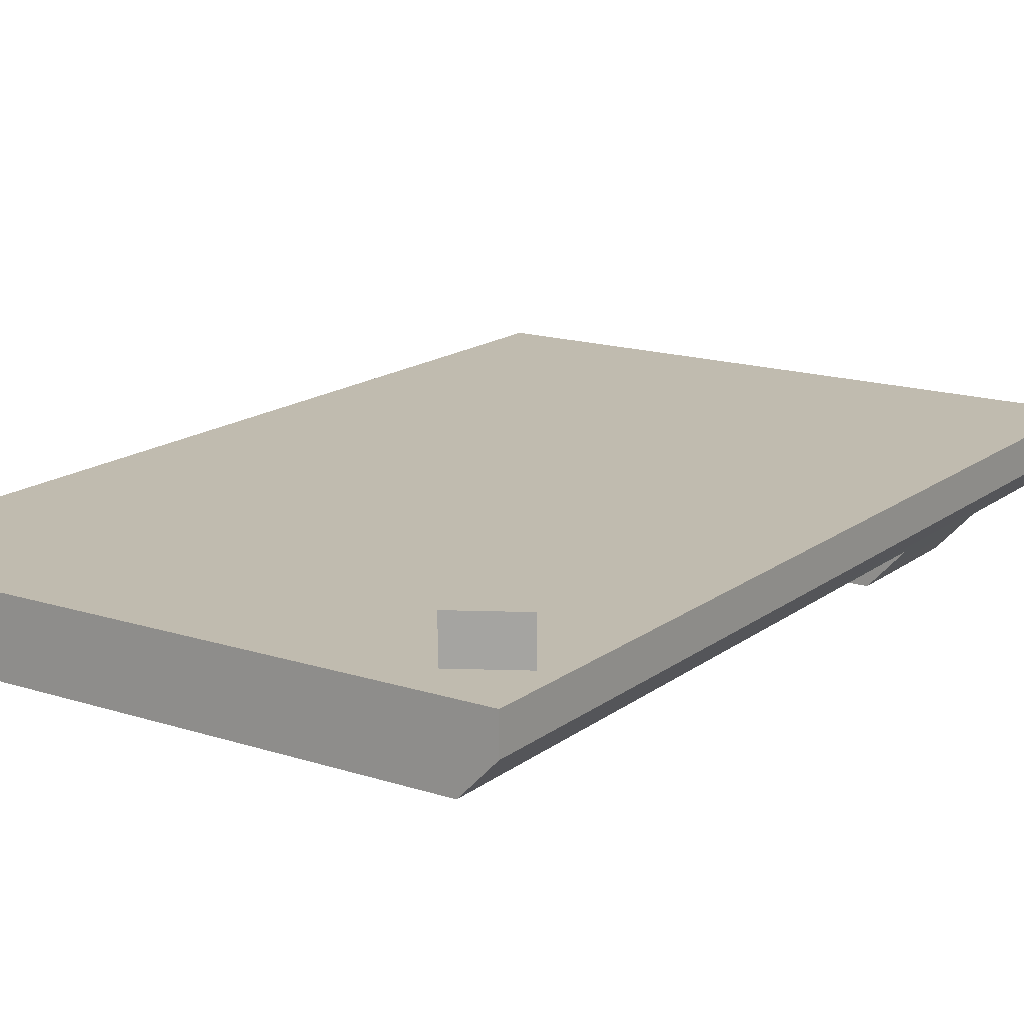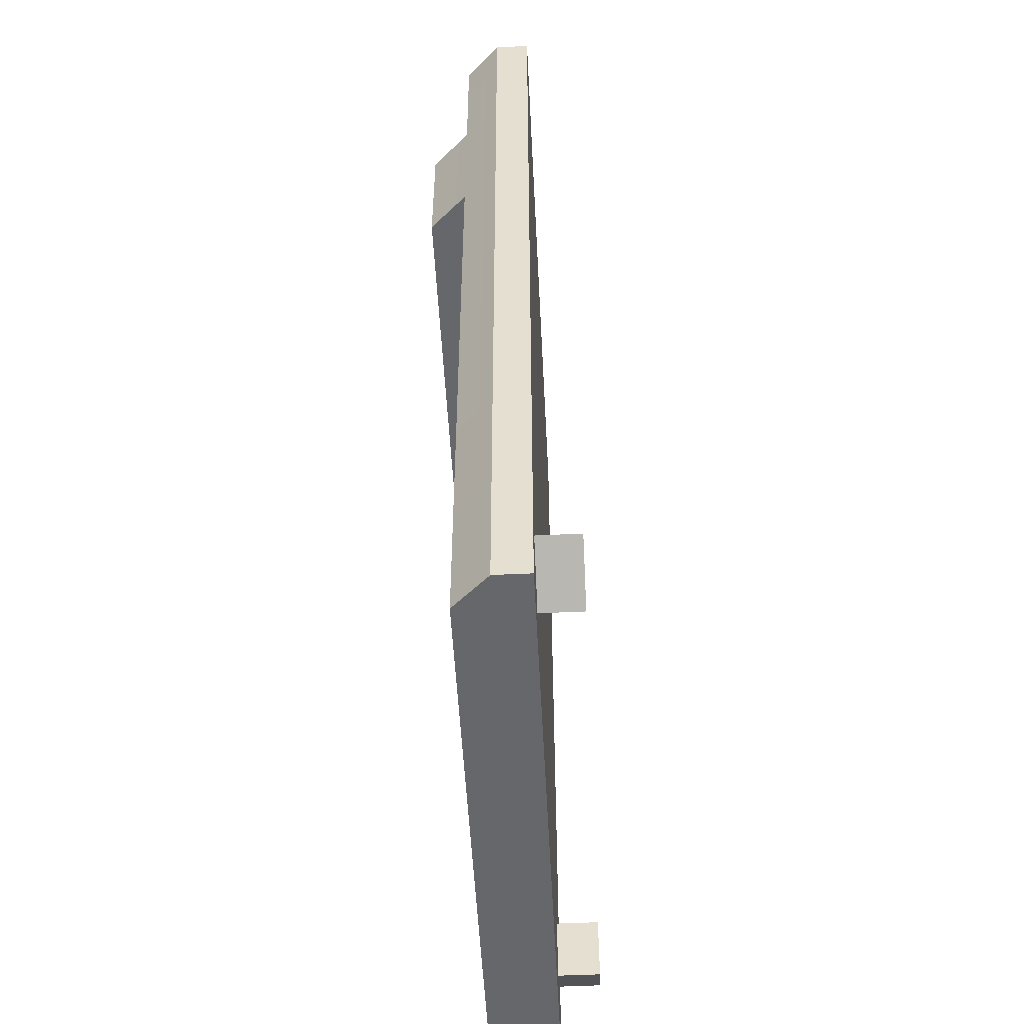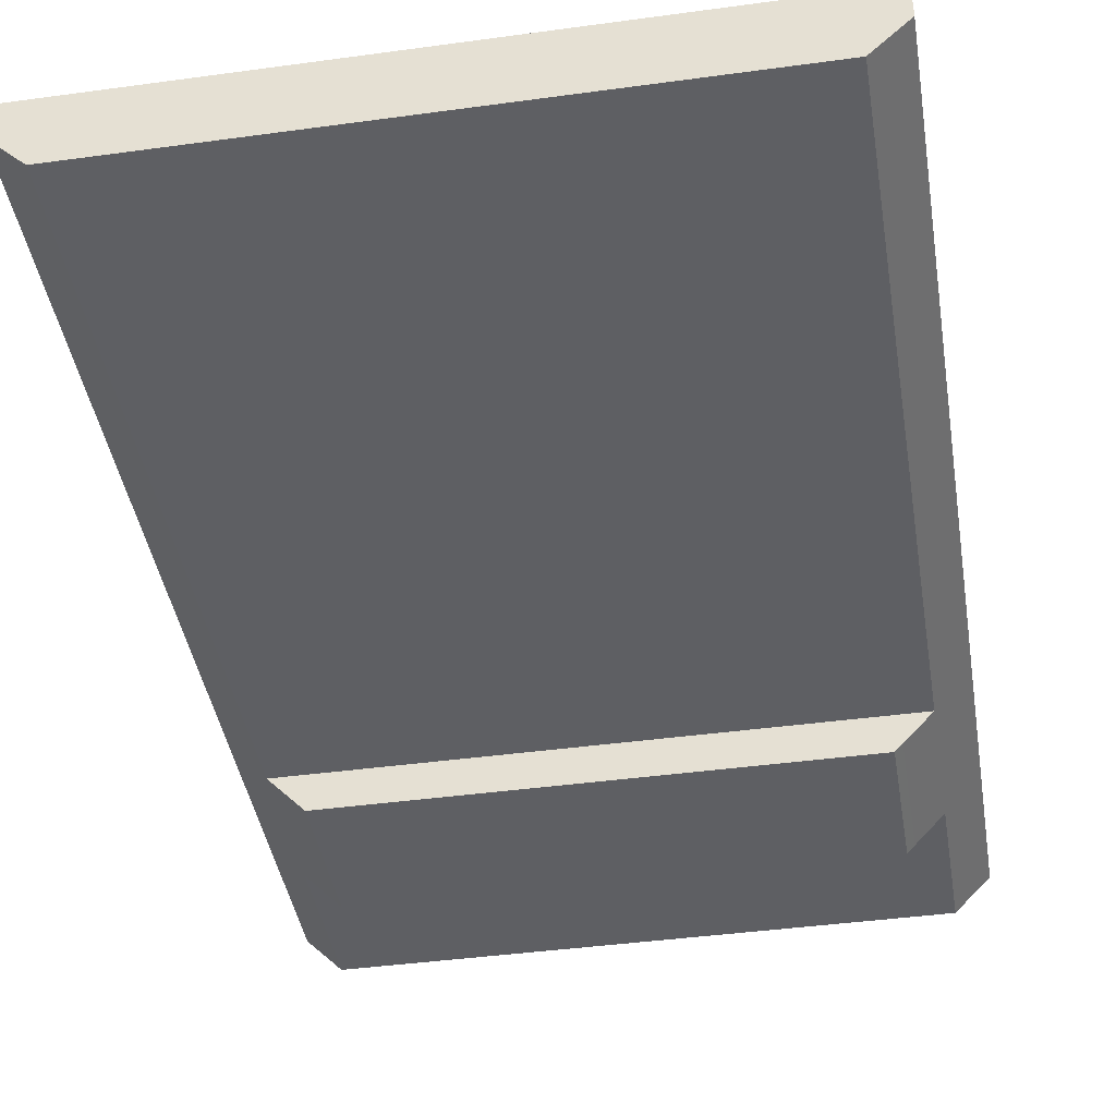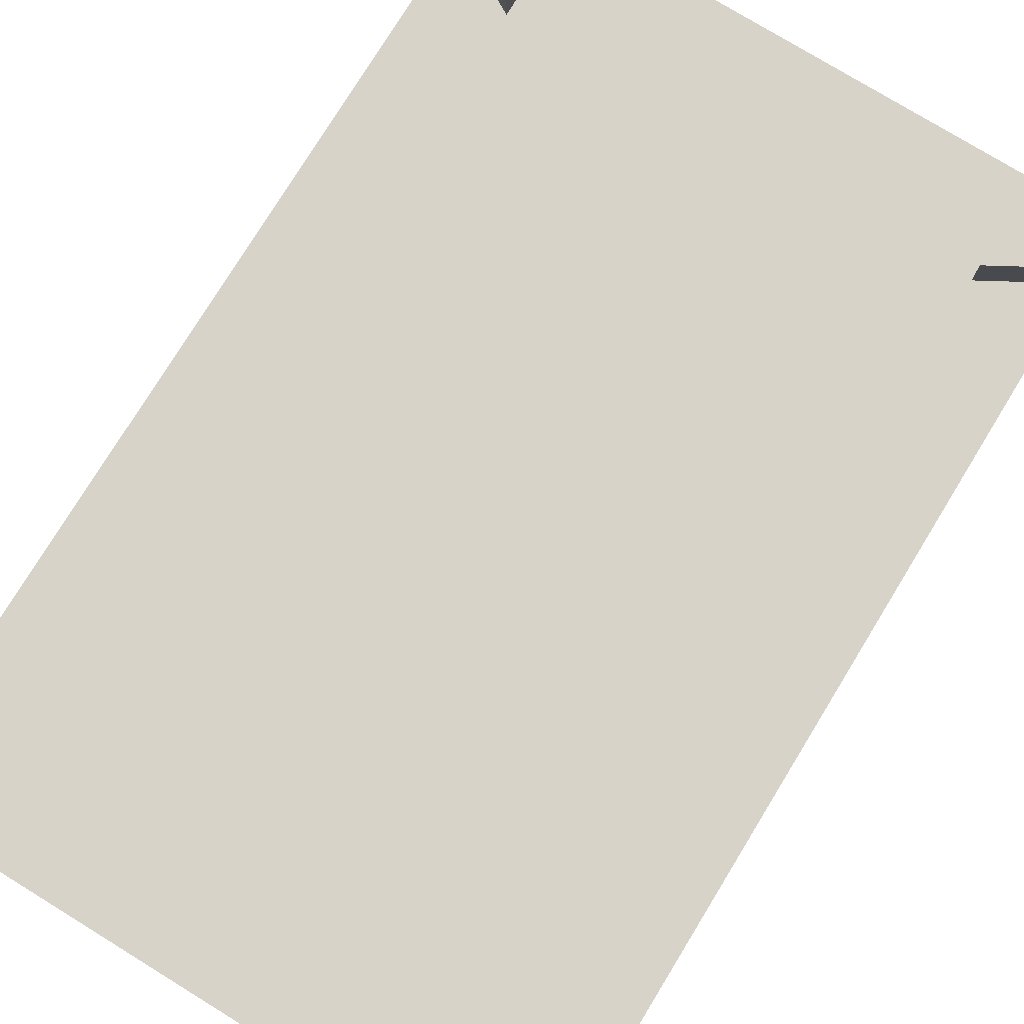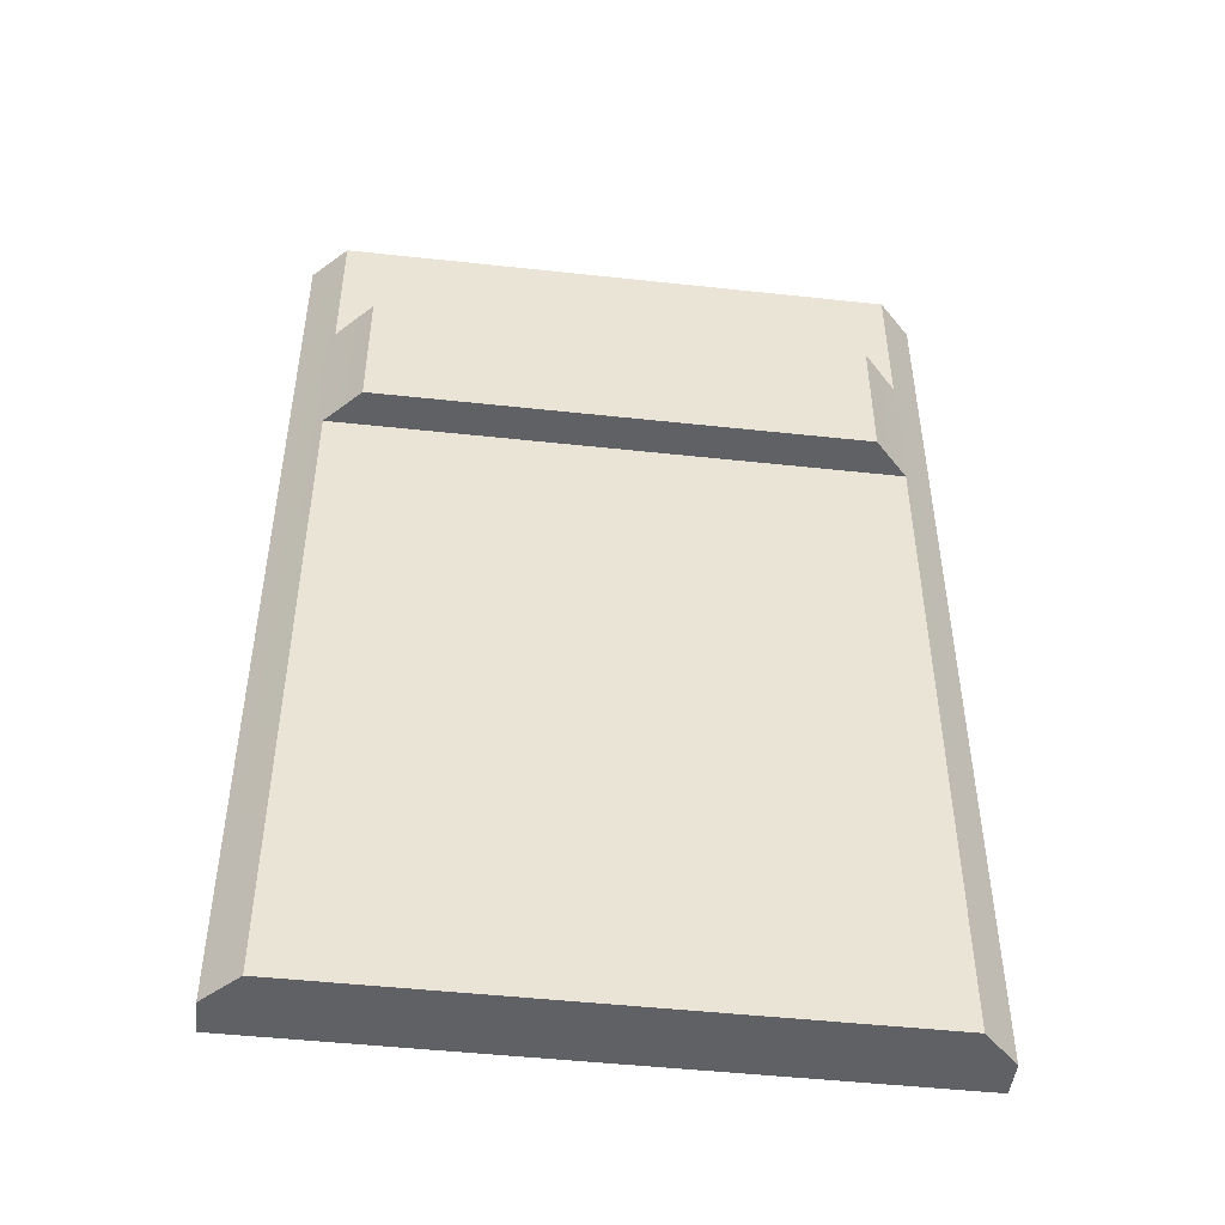
<metadata>
{"format":"obj","ext":"obj","renderer":"f3d","projection":"perspective","resolution":1024,"background":"white","views":[{"elev":16.0,"azim":33.8,"up":"+Z"},{"elev":-52.0,"azim":-87.1,"up":"+Y"},{"elev":-42.0,"azim":9.3,"up":"+Z"},{"elev":77.1,"azim":-148.5,"up":"+Z"},{"elev":-48.4,"azim":173.1,"up":"+Y"}]}
</metadata>
<code>
g mount_p226_trijicon_rm50_LOD1
v -0.01472 0.01195 0.001033
v -0.0131 0.01195 -0.0006327
v 0.01347 0.01195 -0.0006327
v 0.01509 0.01195 0.001033
v -0.01472 0.01195 0.002698
v 0.01509 0.01195 0.002698
v 0.01509 -0.03398 0.001033
v 0.01347 -0.03398 -0.0006327
v -0.0131 -0.03398 -0.0006327
v -0.01472 -0.03398 0.001033
v 0.01509 -0.03398 0.002698
v -0.01472 -0.03398 0.002698
v 0.01347 0.01195 -0.0006327
v 0.01347 0.004857 -0.0006327
v 0.01509 0.01195 0.001033
v 0.01347 -0.001817 -0.0006327
v 0.01179 0.004857 -0.002439
v 0.01179 -0.001817 -0.002439
v 0.01509 -0.03398 0.001033
v 0.01347 -0.03398 -0.0006327
v -0.0131 -0.001817 -0.0006327
v -0.01472 -0.03398 0.001033
v -0.0131 -0.03398 -0.0006327
v -0.01472 0.01195 0.001033
v -0.0131 0.004857 -0.0006327
v -0.01142 -0.001817 -0.002439
v -0.01142 0.004857 -0.002439
v -0.0131 0.01195 -0.0006327
v 0.01179 -0.001817 -0.002439
v 0.01179 0.004857 -0.002439
v -0.01142 0.004857 -0.002439
v -0.01142 -0.001817 -0.002439
v -0.01472 -0.03398 0.002698
v -0.01472 0.01195 0.002698
v 0.01509 0.01195 0.002698
v 0.01509 -0.03398 0.002698
v 0.01509 -0.03398 0.002698
v 0.01509 0.01195 0.002698
v 0.01509 0.01195 0.001033
v 0.01509 -0.03398 0.001033
v -0.01472 -0.03398 0.002698
v -0.01472 -0.03398 0.001033
v -0.01472 0.01195 0.001033
v -0.01472 0.01195 0.002698
v -0.0131 0.01195 -0.0006327
v -0.0131 0.004857 -0.0006327
v 0.01347 0.004857 -0.0006327
v 0.01347 0.01195 -0.0006327
v -0.0131 -0.001817 -0.0006327
v -0.0131 -0.03398 -0.0006327
v 0.01347 -0.03398 -0.0006327
v 0.01347 -0.001817 -0.0006327
v 0.01347 -0.001817 -0.0006327
v 0.01179 -0.001817 -0.002439
v -0.01142 -0.001817 -0.002439
v -0.0131 -0.001817 -0.0006327
v -0.0131 0.004857 -0.0006327
v -0.01142 0.004857 -0.002439
v 0.01179 0.004857 -0.002439
v 0.01347 0.004857 -0.0006327
v 0.01411 -0.03041 0.002628
v 0.01411 -0.03041 0.004656
v 0.01138 -0.02883 0.004656
v 0.01138 -0.02883 0.002628
v 0.01138 -0.02883 0.002628
v 0.01138 -0.02883 0.004656
v 0.01138 -0.03199 0.004656
v 0.01138 -0.03199 0.002628
v 0.01138 -0.03199 0.002628
v 0.01138 -0.03199 0.004656
v 0.01411 -0.03041 0.004656
v 0.01411 -0.03041 0.002628
v 0.01411 -0.03041 0.004656
v 0.01138 -0.03199 0.004656
v 0.01138 -0.02883 0.004656
v -0.01098 -0.03199 0.002628
v -0.01098 -0.03199 0.004656
v -0.01097 -0.02884 0.004656
v -0.01097 -0.02884 0.002628
v -0.01097 -0.02884 0.002628
v -0.01097 -0.02884 0.004656
v -0.01371 -0.0304 0.004656
v -0.01371 -0.0304 0.002628
v -0.01371 -0.0304 0.002628
v -0.01371 -0.0304 0.004656
v -0.01098 -0.03199 0.004656
v -0.01098 -0.03199 0.002628
v -0.01098 -0.03199 0.004656
v -0.01371 -0.0304 0.004656
v -0.01097 -0.02884 0.004656
g mount_p226_trijicon_rm50_LOD1_0
f 3 2 1
f 4 3 1
f 4 1 5
f 6 4 5
f 9 8 7
f 10 9 7
f 10 7 11
f 12 10 11
f 15 14 13
f 14 15 16
f 17 14 16
f 18 17 16
f 15 19 16
f 20 16 19
f 23 22 21
f 22 24 21
f 24 25 21
f 21 25 26
f 25 27 26
f 28 25 24
f 31 30 29
f 32 31 29
f 35 34 33
f 36 35 33
f 39 38 37
f 40 39 37
f 43 42 41
f 44 43 41
f 47 46 45
f 48 47 45
f 51 50 49
f 52 51 49
f 55 54 53
f 56 55 53
f 59 58 57
f 60 59 57
f 63 62 61
f 64 63 61
f 67 66 65
f 68 67 65
f 71 70 69
f 72 71 69
f 75 74 73
f 78 77 76
f 79 78 76
f 82 81 80
f 83 82 80
f 86 85 84
f 87 86 84
f 90 89 88

</code>
